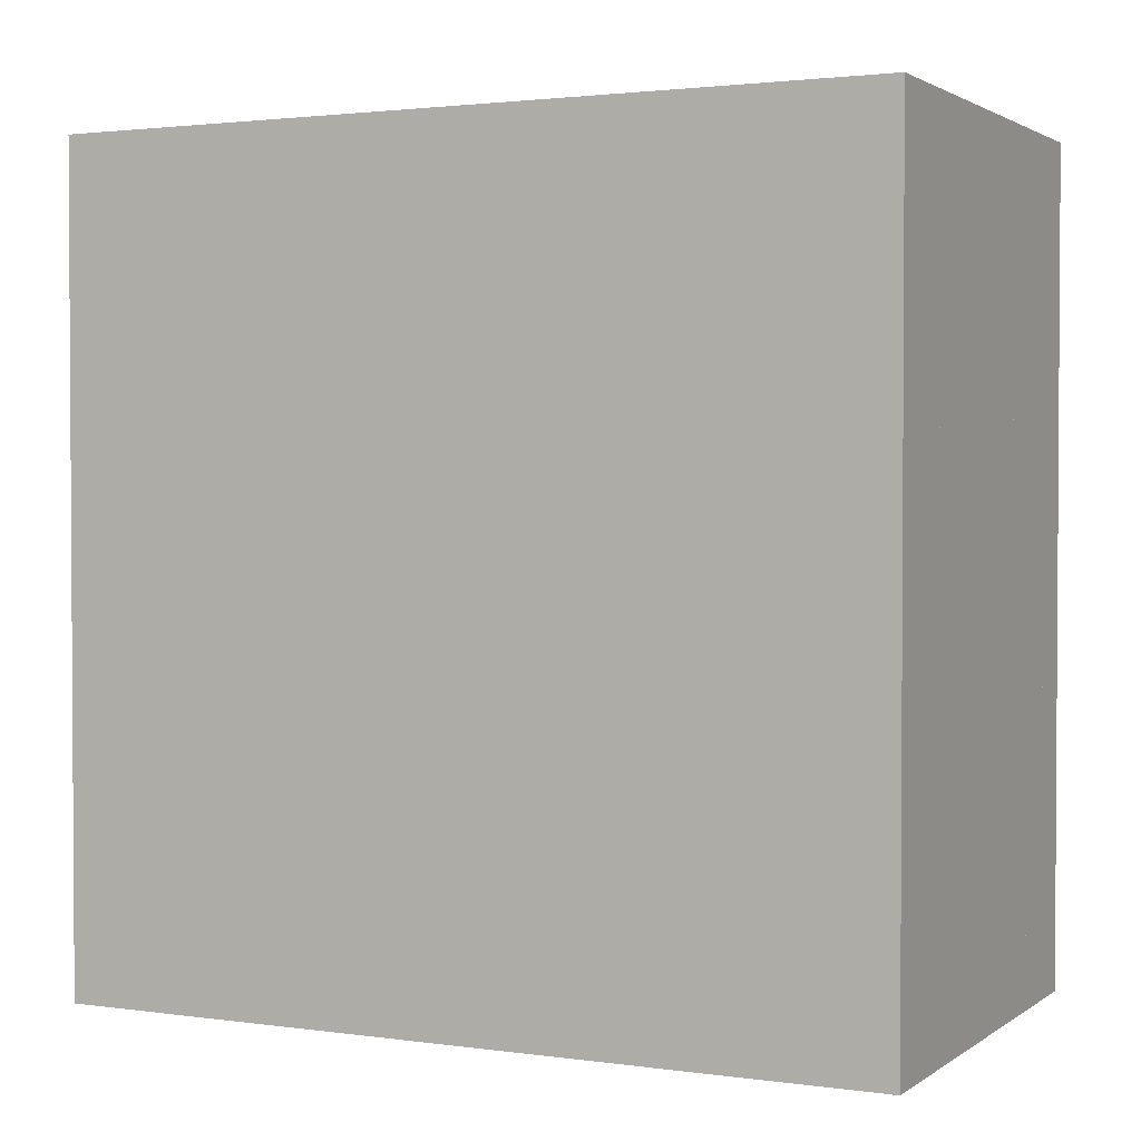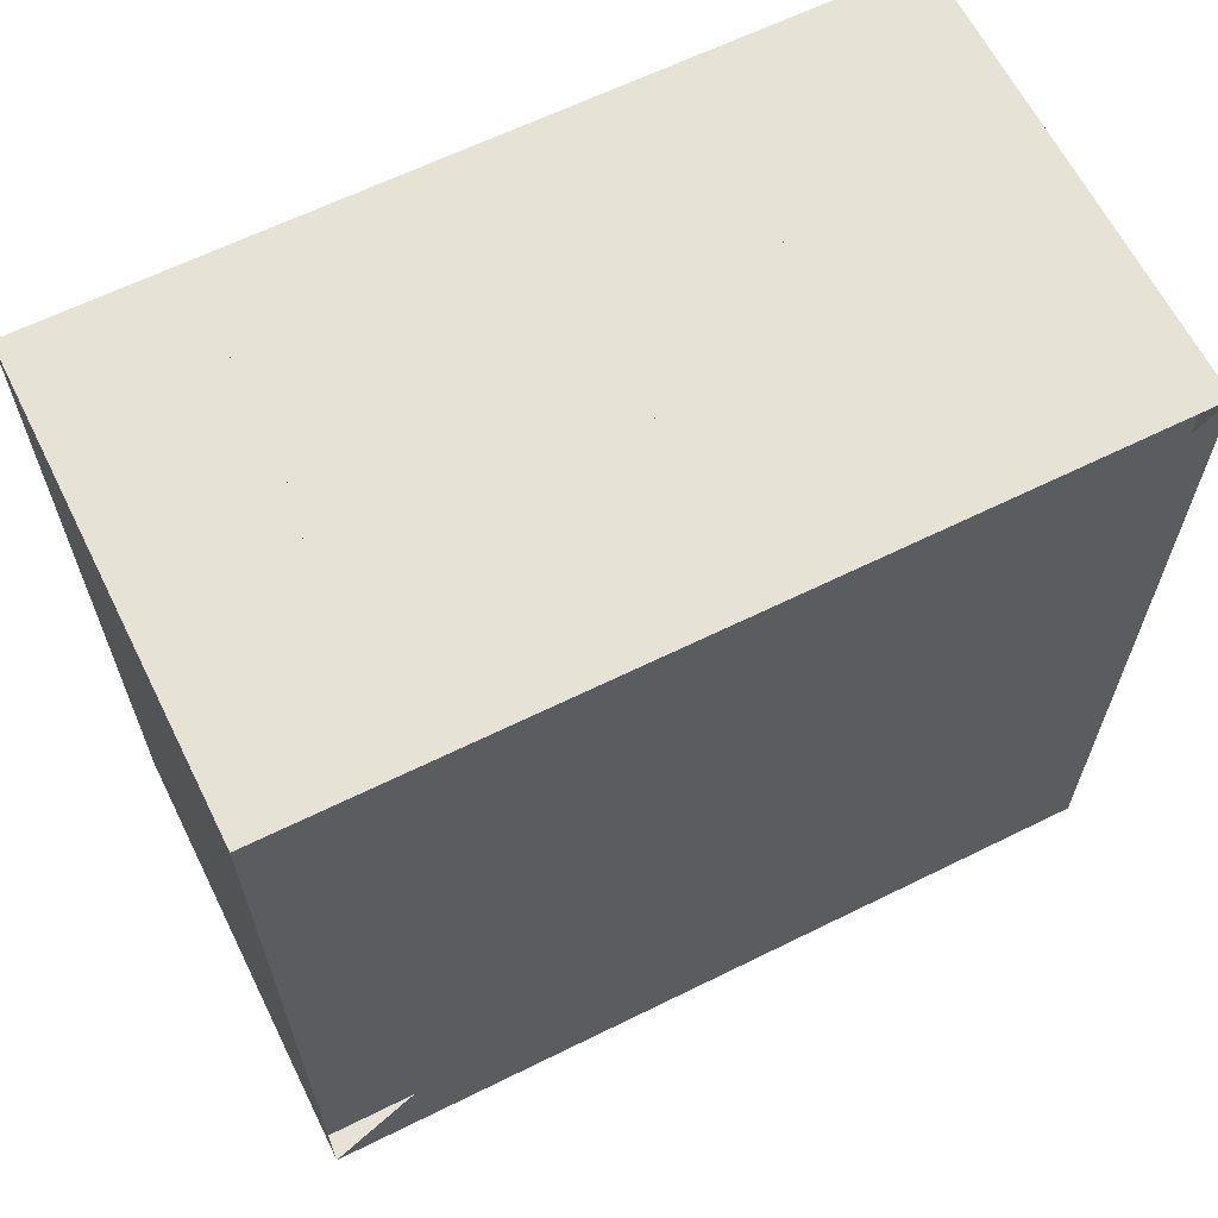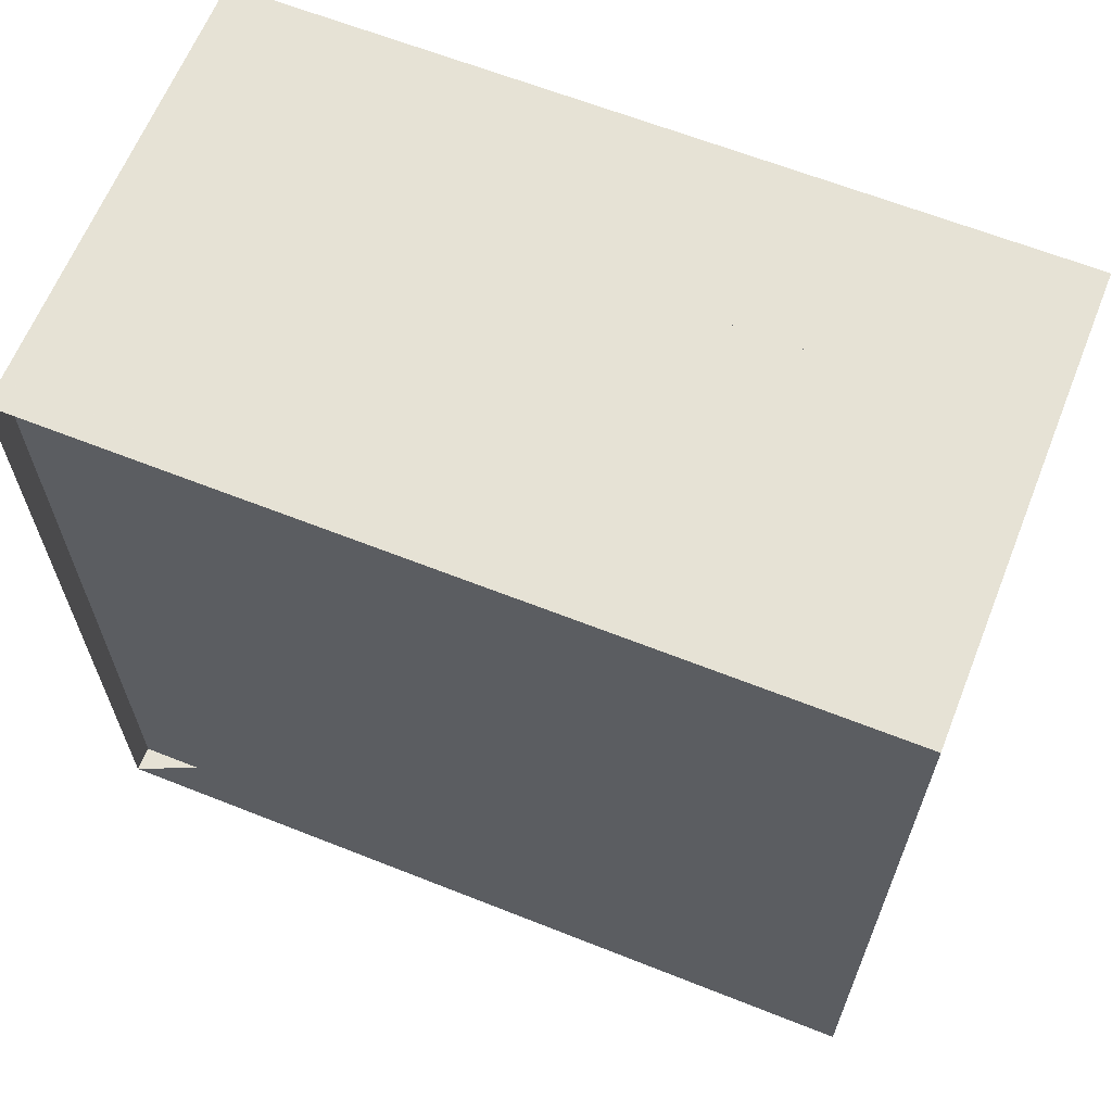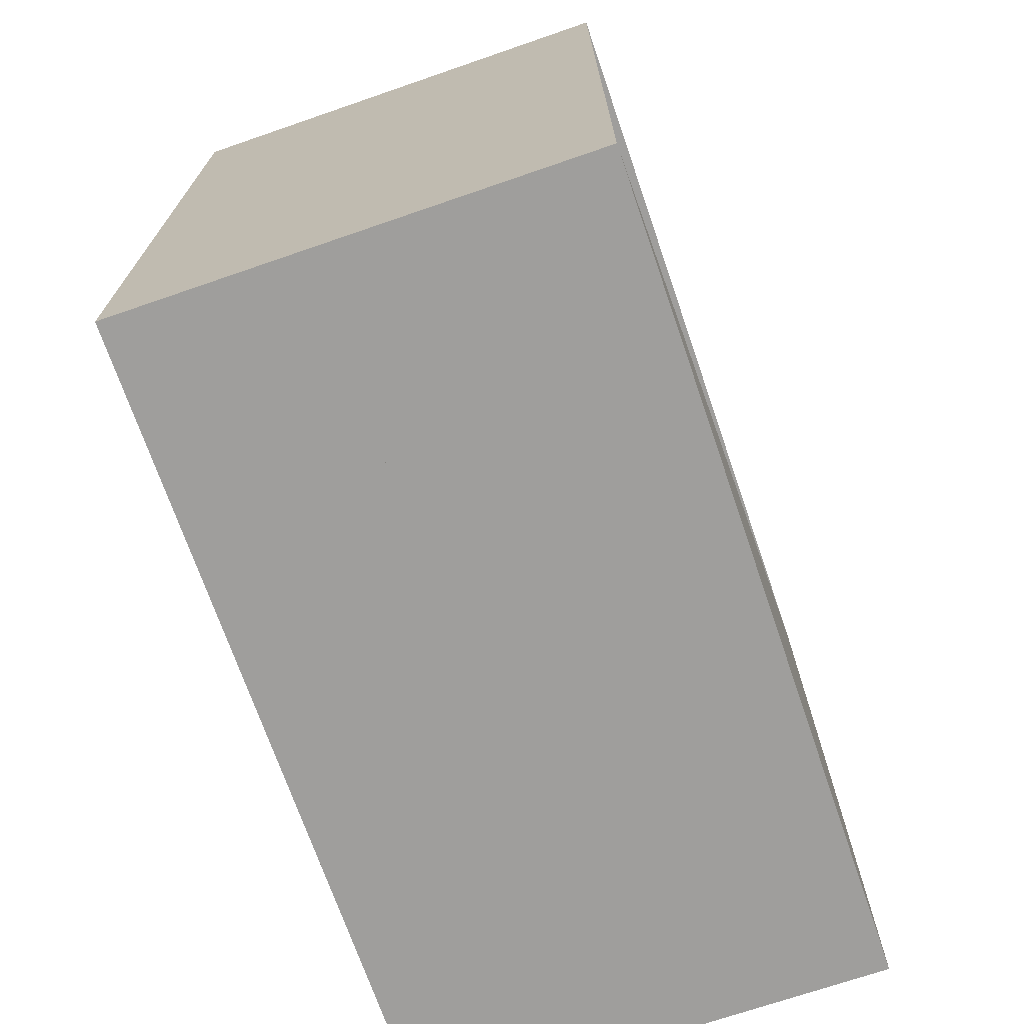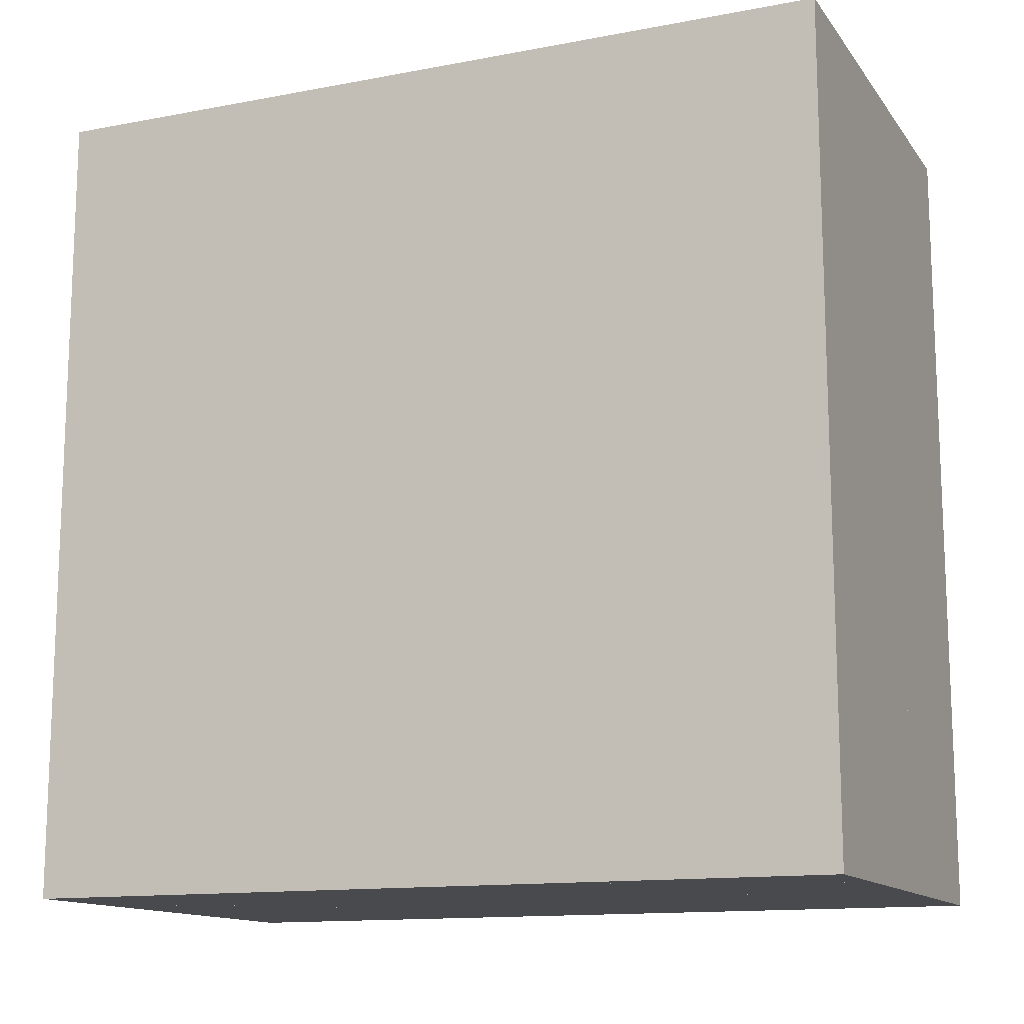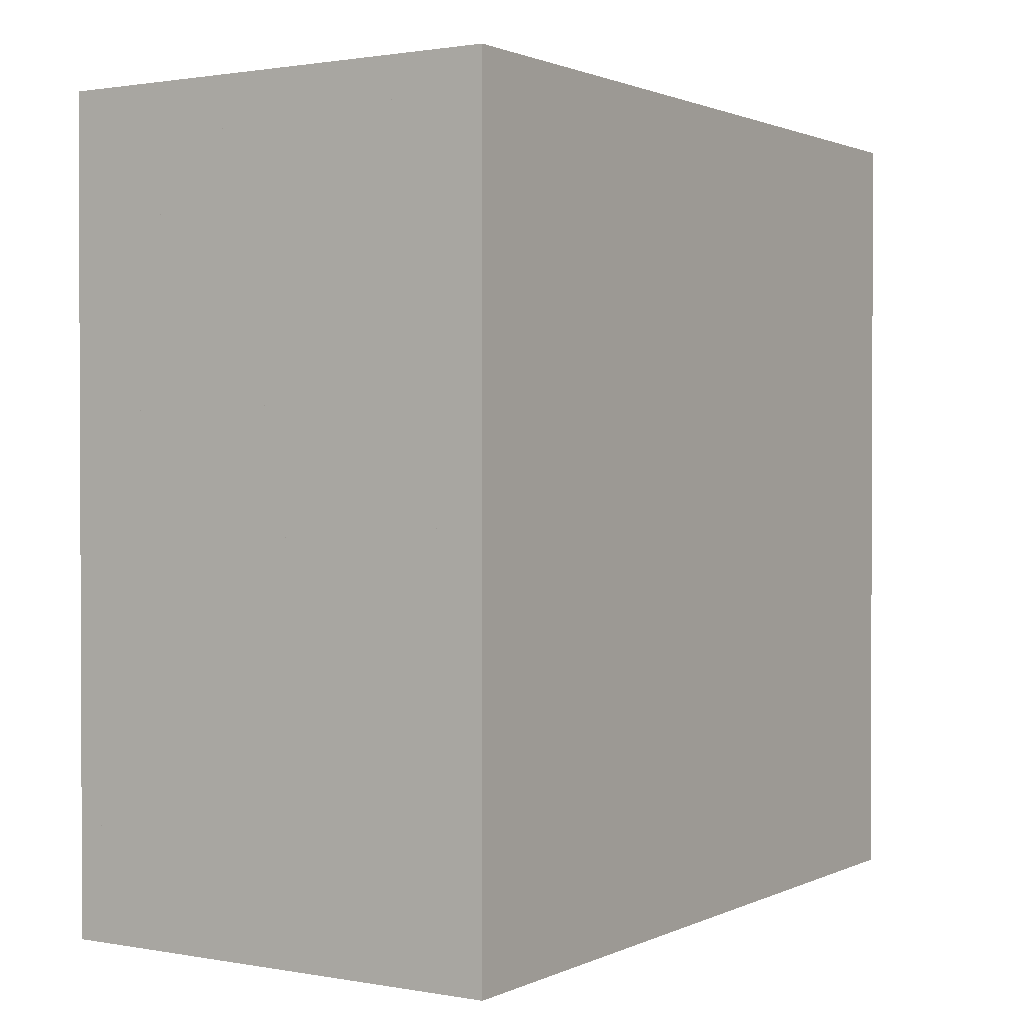
<metadata>
{"format":"obj","ext":"obj","renderer":"f3d","projection":"perspective","resolution":1024,"background":"white","views":[{"elev":2.0,"azim":116.1,"up":"+Z"},{"elev":63.7,"azim":-116.5,"up":"+Z"},{"elev":63.9,"azim":-68.2,"up":"+Z"},{"elev":-71.0,"azim":-161.0,"up":"+Z"},{"elev":-13.4,"azim":113.1,"up":"+Y"},{"elev":1.3,"azim":32.7,"up":"+Z"}]}
</metadata>
<code>
v 0 -1 -1
v 0 -1 1
v 0 1 1
v 0 1 -1
v 0.06312 -1 -1
v 0.06312 -1 1
v 0.06312 1 1
v 0.06312 1 -1
v 0.1264 -1 -1
v 0.1264 -1 1
v 0.1264 1 1
v 0.1264 1 -1
v 0.1897 -1 -1
v 0.1897 -1 1
v 0.1897 1 1
v 0.1897 1 -1
v 0.2527 -1 -1
v 0.2527 -1 1
v 0.2527 1 1
v 0.2527 1 -1
v 0.3152 -1 -1
v 0.3152 -1 1
v 0.3152 1 1
v 0.3152 1 -1
v 0.3768 -1 -1
v 0.3768 -1 1
v 0.3768 1 1
v 0.3768 1 -1
v 0.4373 -1 -1
v 0.4373 -1 1
v 0.4373 1 1
v 0.4373 1 -1
v 0.4969 -1 -1
v 0.4969 -1 1
v 0.4969 1 1
v 0.4969 1 -1
v 0.5559 -1 -1
v 0.5559 -1 1
v 0.5559 1 1
v 0.5559 1 -1
v 0.6143 -1 -1
v 0.6143 -1 1
v 0.6143 1 1
v 0.6143 1 -1
v 0.6725 -1 -1
v 0.6725 -1 1
v 0.6725 1 1
v 0.6725 1 -1
v 0.7305 -1 -1
v 0.7305 -1 1
v 0.7305 1 1
v 0.7305 1 -1
v 0.7885 -1 -1
v 0.7885 -1 1
v 0.7885 1 1
v 0.7885 1 -1
v 0.8464 -1 -1
v 0.8464 -1 1
v 0.8464 1 1
v 0.8464 1 -1
v 0.9043 -1 -1
v 0.9043 -1 1
v 0.9043 1 1
v 0.9043 1 -1
v 0.9622 -1 -1
v 0.9622 -1 1
v 0.9622 1 1
v 0.9622 1 -1
v 1.02 -1 -1
v 1.02 -1 1
v 1.02 1 1
v 1.02 1 -1
v 1.078 -1 -1
v 1.078 -1 1
v 1.078 1 1
v 1.078 1 -1
v 1.136 -1 -1
v 1.136 -1 1
v 1.136 1 1
v 1.136 1 -1
f 1 2 4 5
f 5 6 7 8
f 5 6 2 1
f 6 7 3 2
f 7 8 4 3
f 8 5 1 4
f 9 10 11 12
f 9 10 6 5
f 10 11 7 6
f 11 12 8 7
f 12 9 5 8
f 13 14 15 16
f 13 14 10 9
f 14 15 11 10
f 15 16 12 11
f 16 13 9 12
f 17 18 19 20
f 17 18 14 13
f 18 19 15 14
f 19 20 16 15
f 20 17 13 16
f 21 22 23 24
f 21 22 18 17
f 22 23 19 18
f 23 24 20 19
f 24 21 17 20
f 25 26 27 28
f 25 26 22 21
f 26 27 23 22
f 27 28 24 23
f 28 25 21 24
f 29 30 31 32
f 29 30 26 25
f 30 31 27 26
f 31 32 28 27
f 32 29 25 28
f 33 34 35 36
f 33 34 30 29
f 34 35 31 30
f 35 36 32 31
f 36 33 29 32
f 37 38 39 40
f 37 38 34 33
f 38 39 35 34
f 39 40 36 35
f 40 37 33 36
f 41 42 43 44
f 41 42 38 37
f 42 43 39 38
f 43 44 40 39
f 44 41 37 40
f 45 46 47 48
f 45 46 42 41
f 46 47 43 42
f 47 48 44 43
f 48 45 41 44
f 49 50 51 52
f 49 50 46 45
f 50 51 47 46
f 51 52 48 47
f 52 49 45 48
f 53 54 55 56
f 53 54 50 49
f 54 55 51 50
f 55 56 52 51
f 56 53 49 52
f 57 58 59 60
f 57 58 54 53
f 58 59 55 54
f 59 60 56 55
f 60 57 53 56
f 61 62 63 64
f 61 62 58 57
f 62 63 59 58
f 63 64 60 59
f 64 61 57 60
f 65 66 67 68
f 65 66 62 61
f 66 67 63 62
f 67 68 64 63
f 68 65 61 64
f 69 70 71 72
f 69 70 66 65
f 70 71 67 66
f 71 72 68 67
f 72 69 65 68
f 73 74 75 76
f 73 74 70 69
f 74 75 71 70
f 75 76 72 71
f 76 73 69 72
f 77 78 79 80
f 77 78 74 73
f 78 79 75 74
f 79 80 76 75
f 80 77 73 76

</code>
